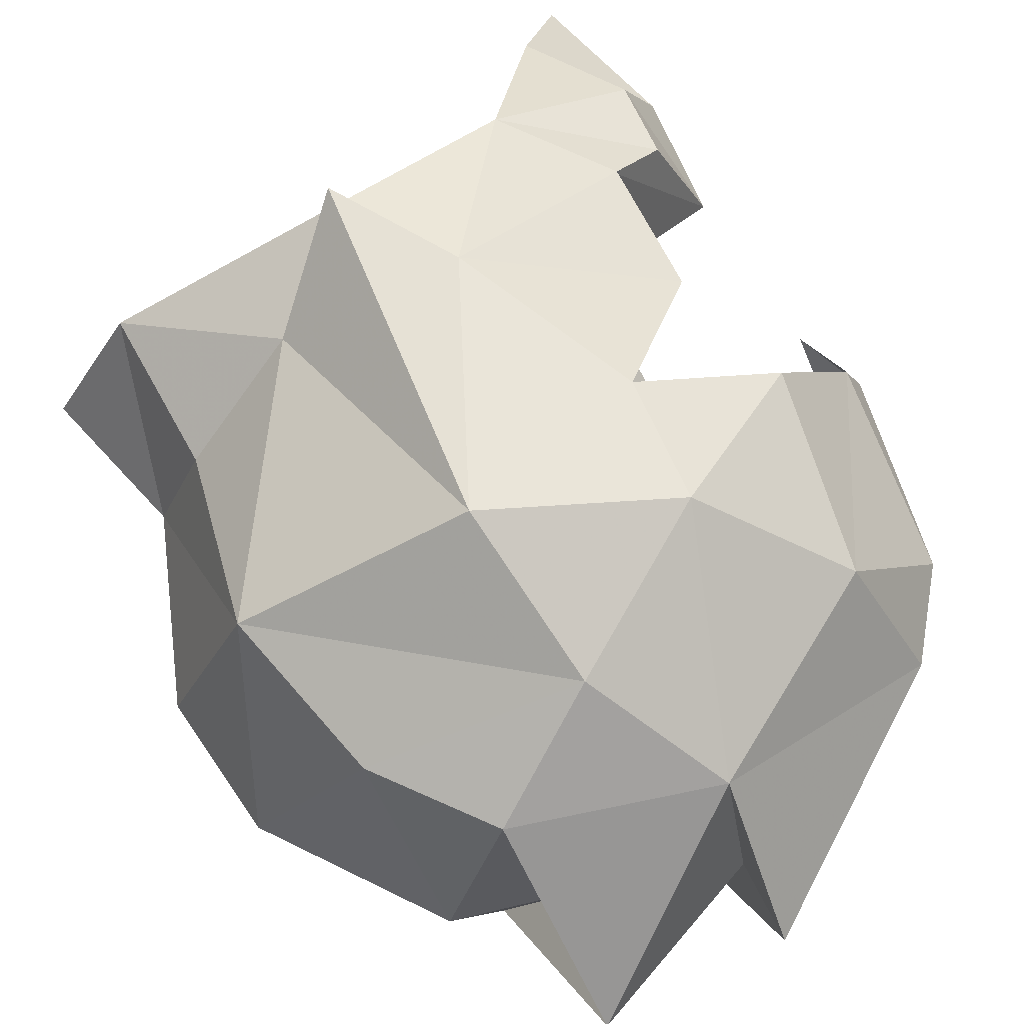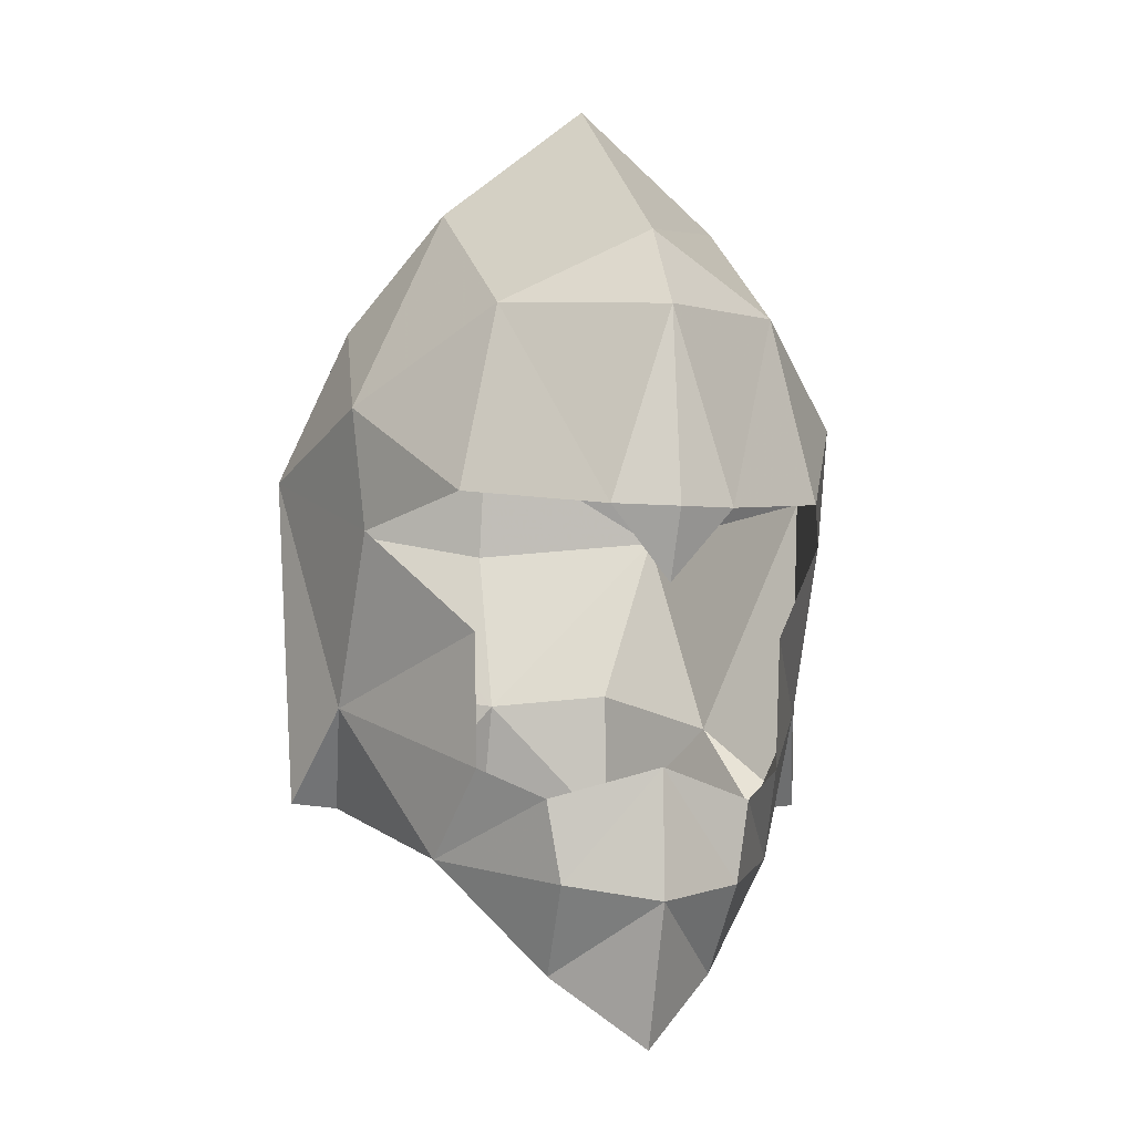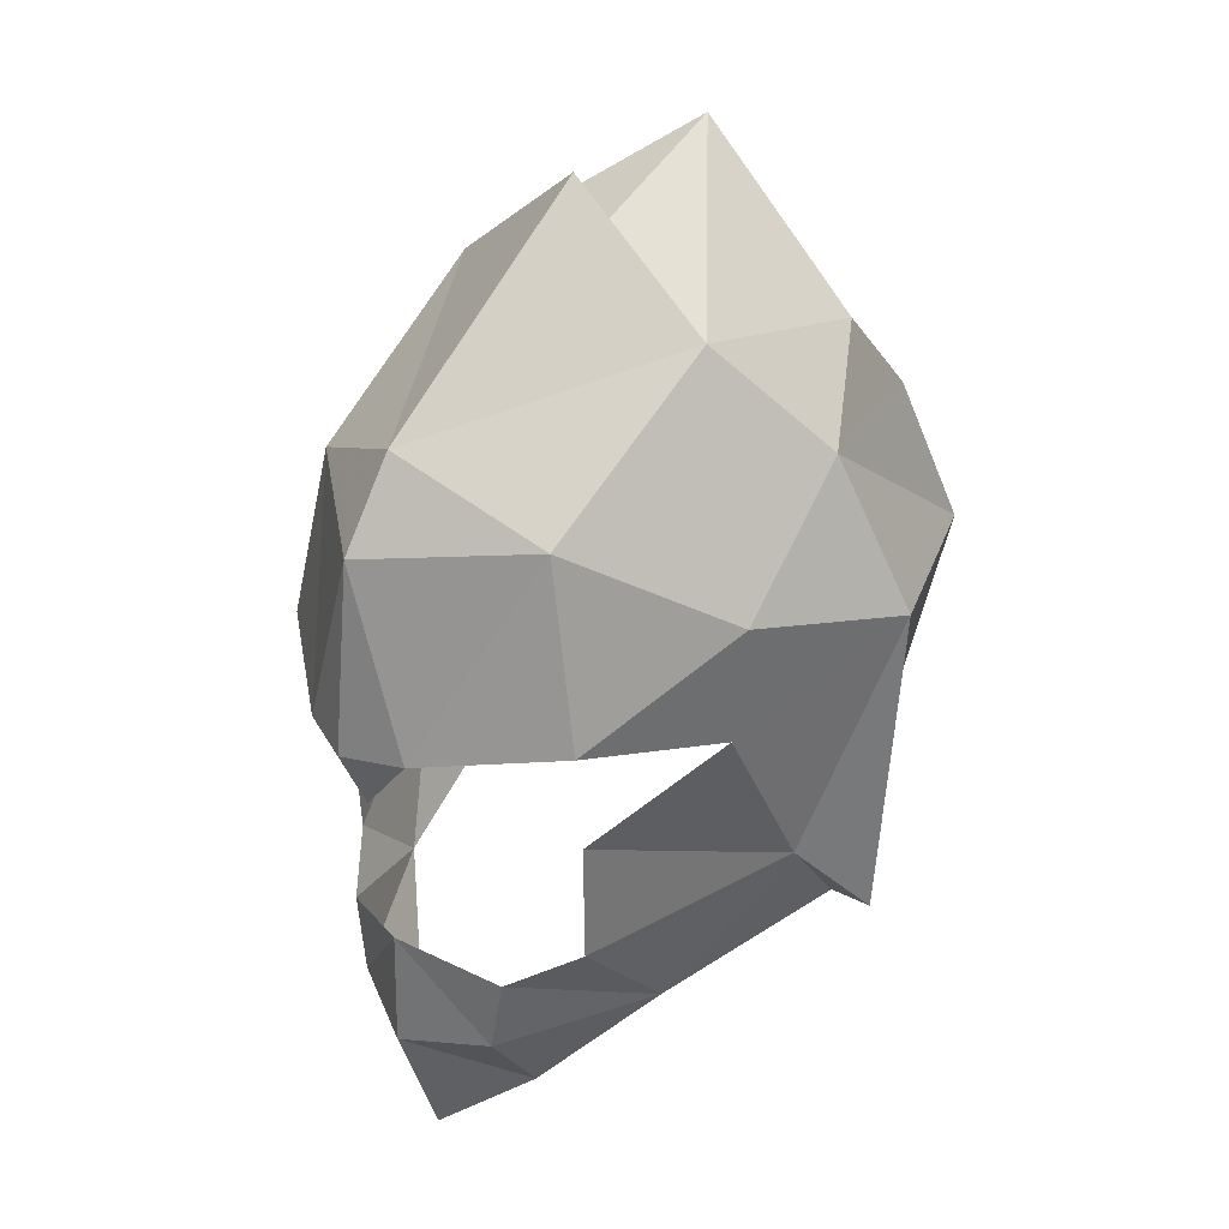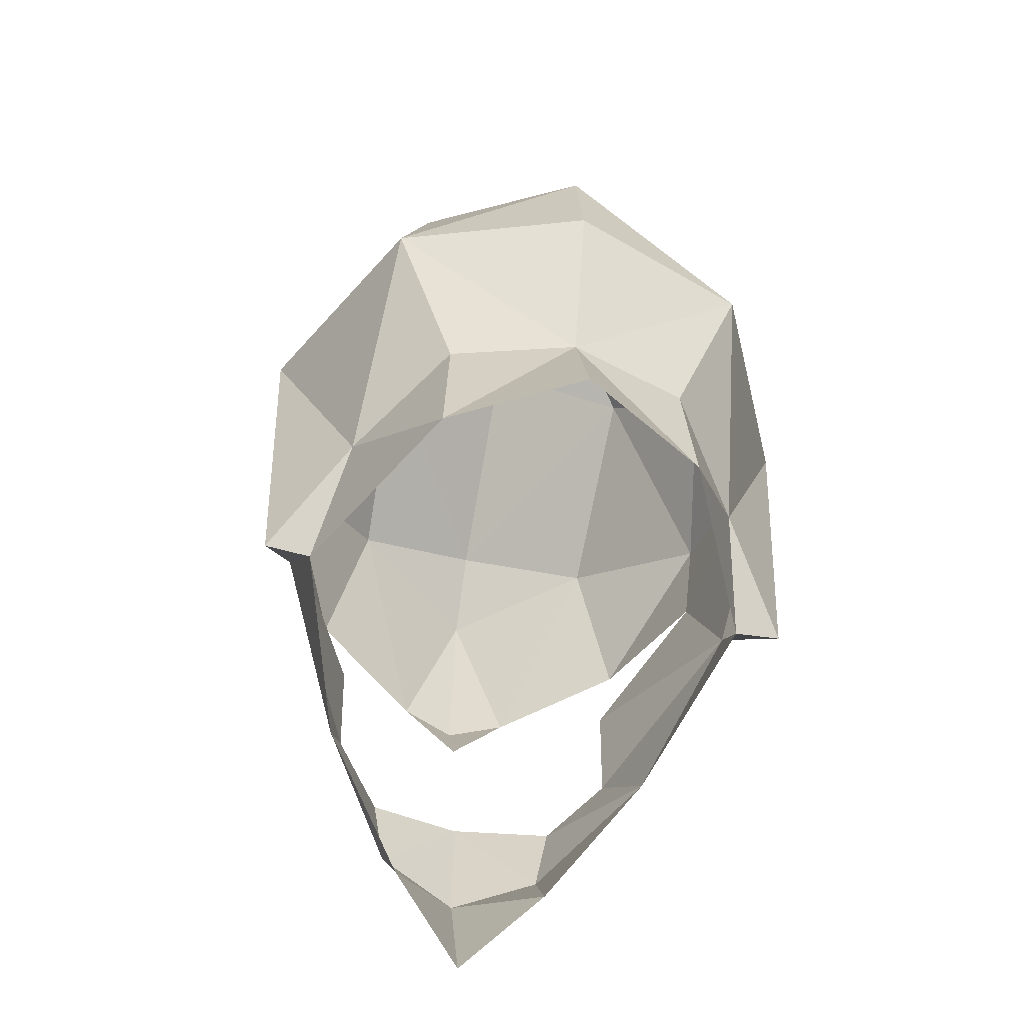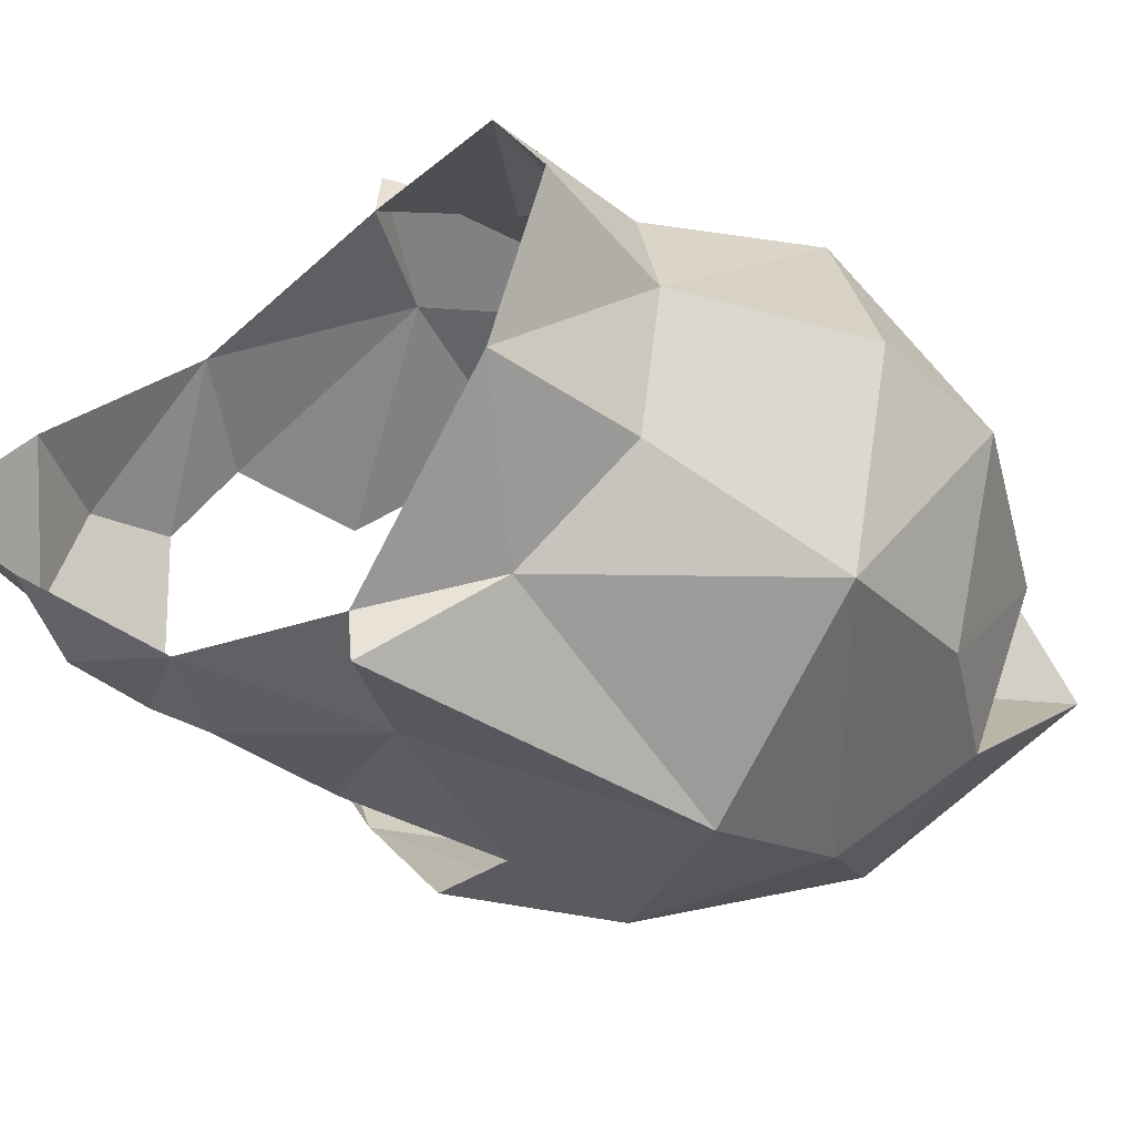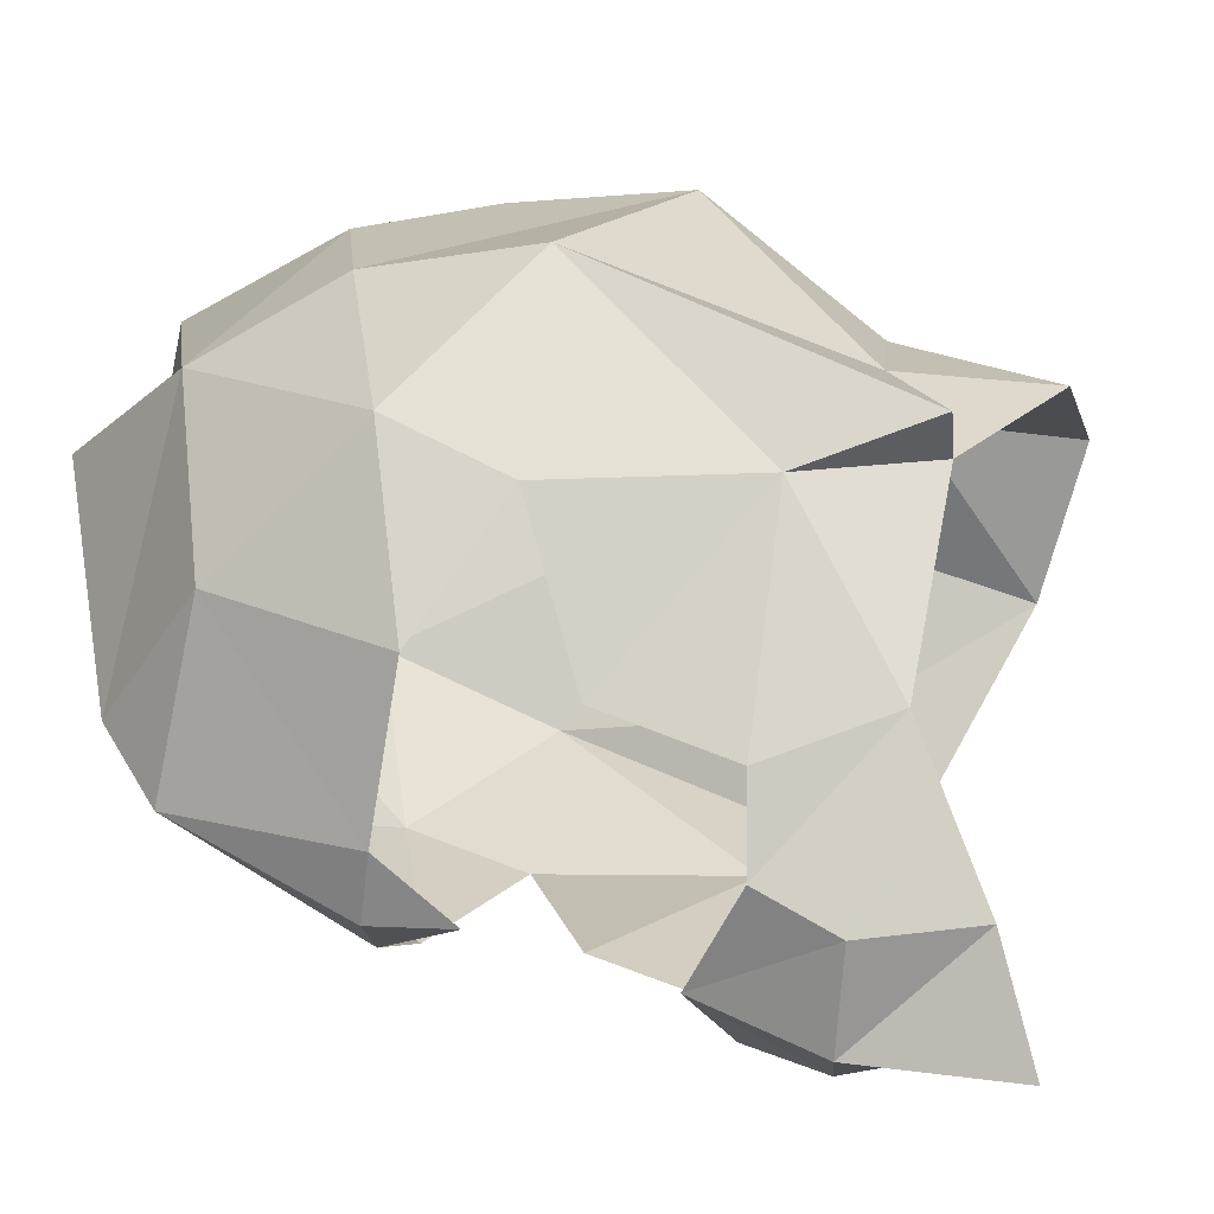
<metadata>
{"format":"obj","ext":"obj","renderer":"f3d","projection":"perspective","resolution":1024,"background":"white","views":[{"elev":68.9,"azim":-24.4,"up":"+Y"},{"elev":-6.1,"azim":73.2,"up":"+Z"},{"elev":32.1,"azim":132.5,"up":"+Z"},{"elev":-56.1,"azim":-102.6,"up":"+Z"},{"elev":-42.6,"azim":-126.2,"up":"+Y"},{"elev":48.8,"azim":117.1,"up":"+Y"}]}
</metadata>
<code>
g common_helmet_56041
v -2.659 0 -1.9
v -2.116 0.9273 -1.884
v -2.328 0 -0.8844
v -1.249 1.457 -1.096
v -2.025 0.8793 -0.8054
v 1.561 1.273 0.342
v 1.458 0.9868 1.653
v 0.5517 1.789 1.038
v 2.368 0 0.1873
v 2.218 0 1.549
v 2.199 0.4253 0.2105
v 1.821 0 2.142
v 0.1209 1.037 2.568
v -1.254 1.092 2.275
v -0.492 1.61 1.778
v 0.1867 0 3.411
v 0.1673 0 2.859
v -2.223 1.345 0.4977
v -0.6468 1.966 -1.702
v -0.06037 1.74 -1.031
v -0.7415 2.072 0.667
v 1.691 0.7071 -1.692
v 1.273 1.073 -1.483
v 0.6686 1.217 -2.097
v 1.712 0.6126 -2.253
v 2.009 0 -2.355
v 1.988 0 -1.485
v 1.25 0.5715 -2.87
v 1.667 0 -3.336
v 0.5749 1.697 0.1726
v -0.6468 1.629 -1.736
v 0.1209 1.037 2.568
v 1.821 0 2.142
v 0.1867 0 3.411
v -0.7415 2.072 0.667
v -0.492 1.61 1.778
v -2.223 1.345 0.4977
v 1.458 0.9868 1.653
v -1.867 1.087 1.579
v -2.223 1.345 0.4977
v 0.5517 1.789 1.038
v -1.066 0 3.437
v -0.6013 0 2.636
v -1.254 1.092 2.275
v -1.694 0 2.424
v -2.567 0 1.358
v 1.309 1.095 -0.57
v 2.148 0 -0.2913
v -1.066 0 3.437
v -2.738 0 0.3899
v -2.567 0 1.358
v -1.867 1.087 1.579
v -2.738 0 0.3899
v -2.116 -0.9273 -1.884
v -2.025 -0.8793 -0.8054
v -1.249 -1.457 -1.096
v 1.561 -1.273 0.342
v 0.5517 -1.789 1.038
v 1.458 -0.9868 1.653
v 2.199 -0.4253 0.2105
v 0.1209 -1.037 2.568
v -0.492 -1.61 1.778
v -1.254 -1.092 2.275
v -2.223 -1.345 0.4977
v -0.6468 -1.966 -1.702
v -0.7415 -2.072 0.667
v -0.06037 -1.74 -1.031
v 1.691 -0.7071 -1.692
v 1.712 -0.6126 -2.253
v 0.6686 -1.217 -2.097
v 1.273 -1.073 -1.483
v 1.25 -0.5715 -2.87
v 0.5749 -1.697 0.1726
v -0.6468 -1.629 -1.736
v 0.1209 -1.037 2.568
v -0.7415 -2.072 0.667
v -2.223 -1.345 0.4977
v -0.492 -1.61 1.778
v 1.458 -0.9868 1.653
v -1.867 -1.087 1.579
v -2.223 -1.345 0.4977
v 0.5517 -1.789 1.038
v -1.254 -1.092 2.275
v 1.309 -1.095 -0.57
v -1.867 -1.087 1.579
f 2 1 3
f 4 2 5
f 7 6 8
f 10 9 11
f 12 10 7
f 14 13 15
f 17 16 13
f 7 10 11
f 6 7 11
f 18 5 3
f 20 19 21
f 23 22 24
f 25 24 22
f 26 25 27
f 22 27 25
f 28 24 25
f 25 26 28
f 29 28 26
f 21 8 30
f 20 24 31
f 33 32 34
f 36 35 37
f 20 21 30
f 8 6 30
f 38 32 33
f 40 39 15
f 14 15 39
f 38 41 32
f 36 32 41
f 36 41 35
f 43 42 44
f 45 43 44
f 46 39 40
f 47 20 30
f 23 24 20
f 11 9 48
f 31 19 20
f 19 31 4
f 5 18 4
f 18 21 4
f 31 2 4
f 5 2 3
f 17 13 49
f 50 18 3
f 21 19 4
f 23 20 47
f 51 45 52
f 44 52 45
f 49 13 14
f 53 46 40
f 3 1 54
f 55 54 56
f 58 57 59
f 60 9 10
f 59 10 12
f 62 61 63
f 61 16 17
f 60 10 59
f 60 59 57
f 3 55 64
f 66 65 67
f 69 68 70
f 71 70 68
f 68 69 27
f 26 27 69
f 69 70 72
f 29 26 72
f 69 72 26
f 73 58 66
f 74 70 67
f 34 75 33
f 77 76 78
f 73 66 67
f 73 57 58
f 33 75 79
f 63 80 62
f 81 62 80
f 78 82 75
f 79 75 82
f 76 82 78
f 83 42 43
f 83 43 45
f 81 80 46
f 73 67 84
f 67 70 71
f 48 9 60
f 67 65 74
f 56 74 65
f 56 64 55
f 56 66 64
f 56 54 74
f 3 54 55
f 49 61 17
f 3 64 50
f 56 65 66
f 84 67 71
f 83 45 85
f 51 85 45
f 63 61 49
f 81 46 53

</code>
